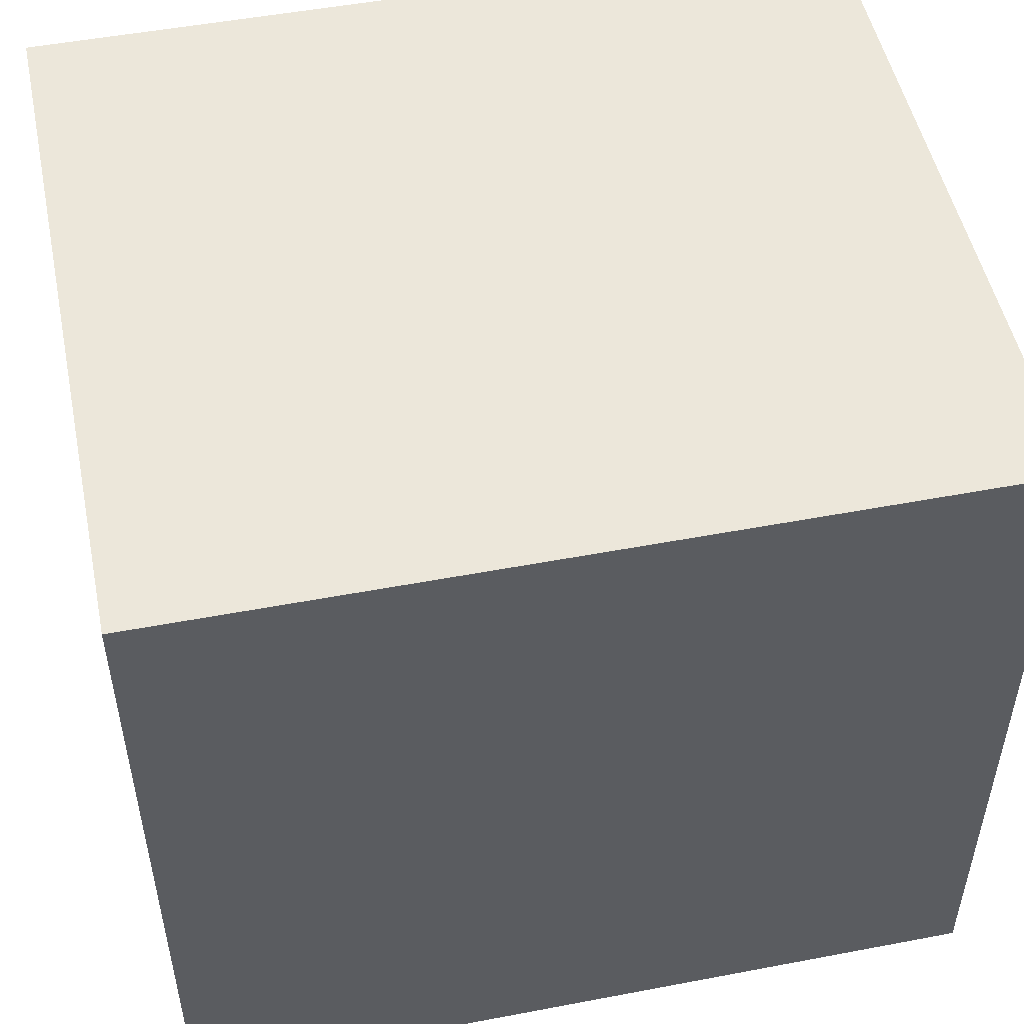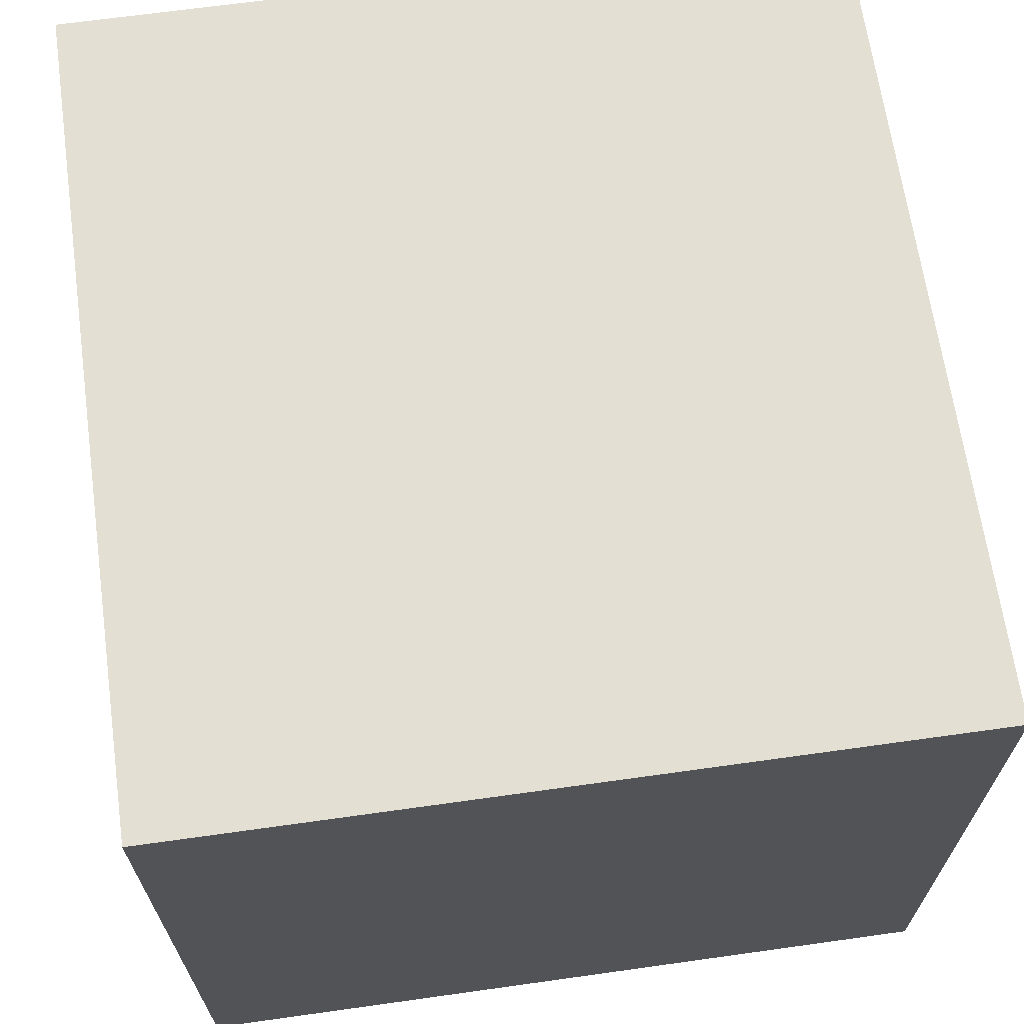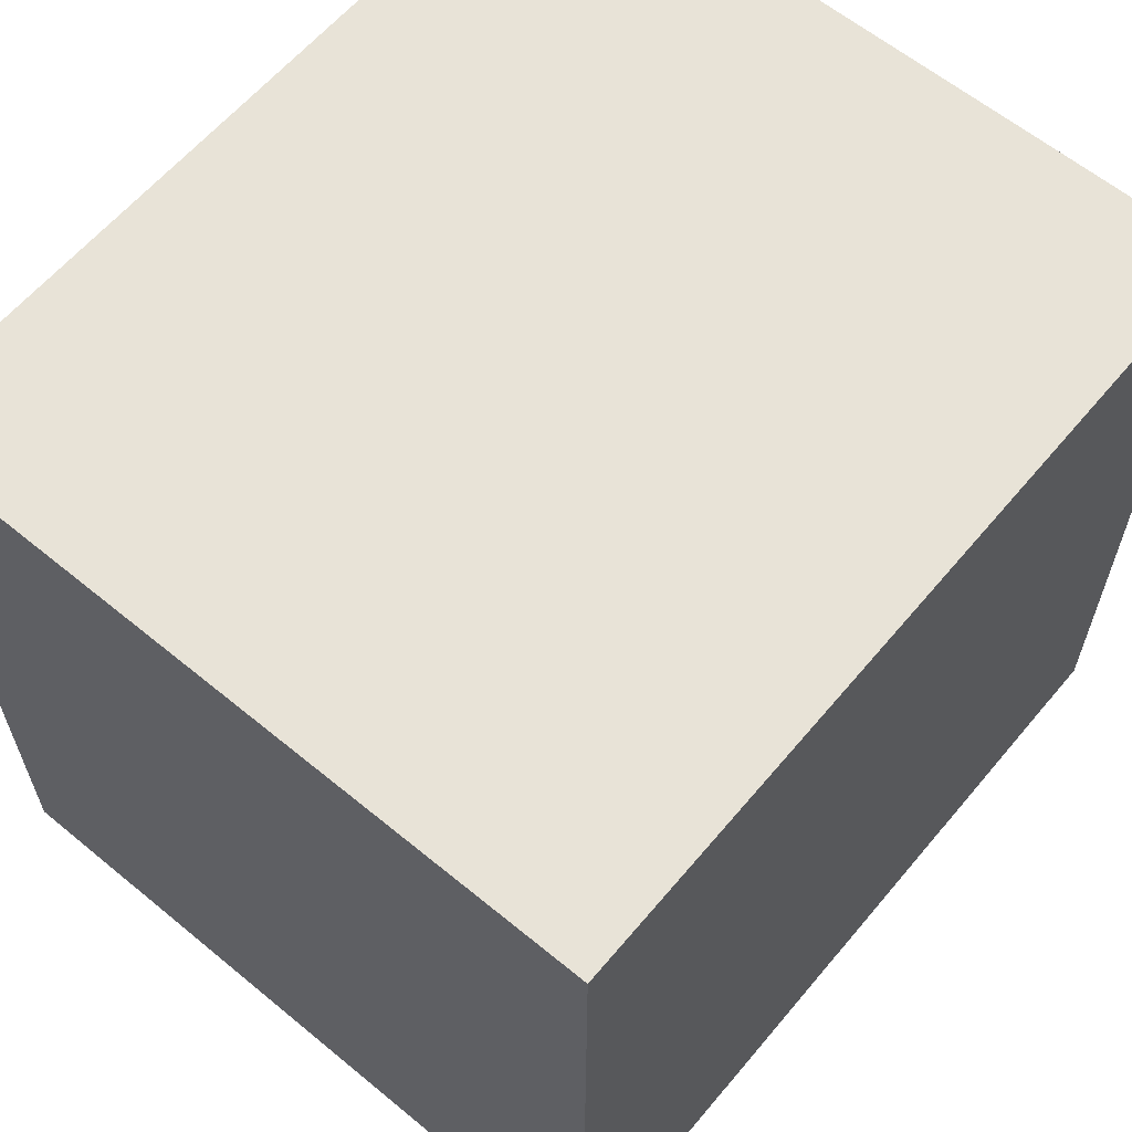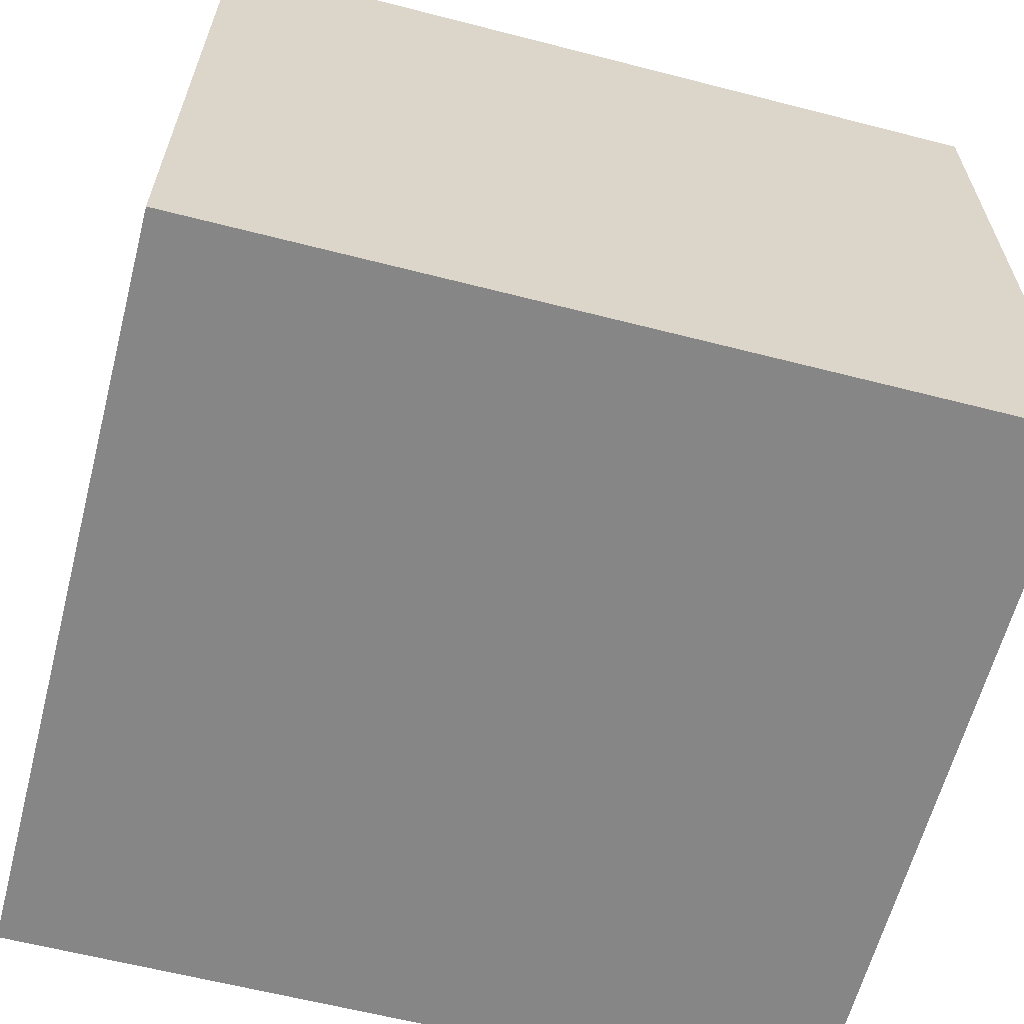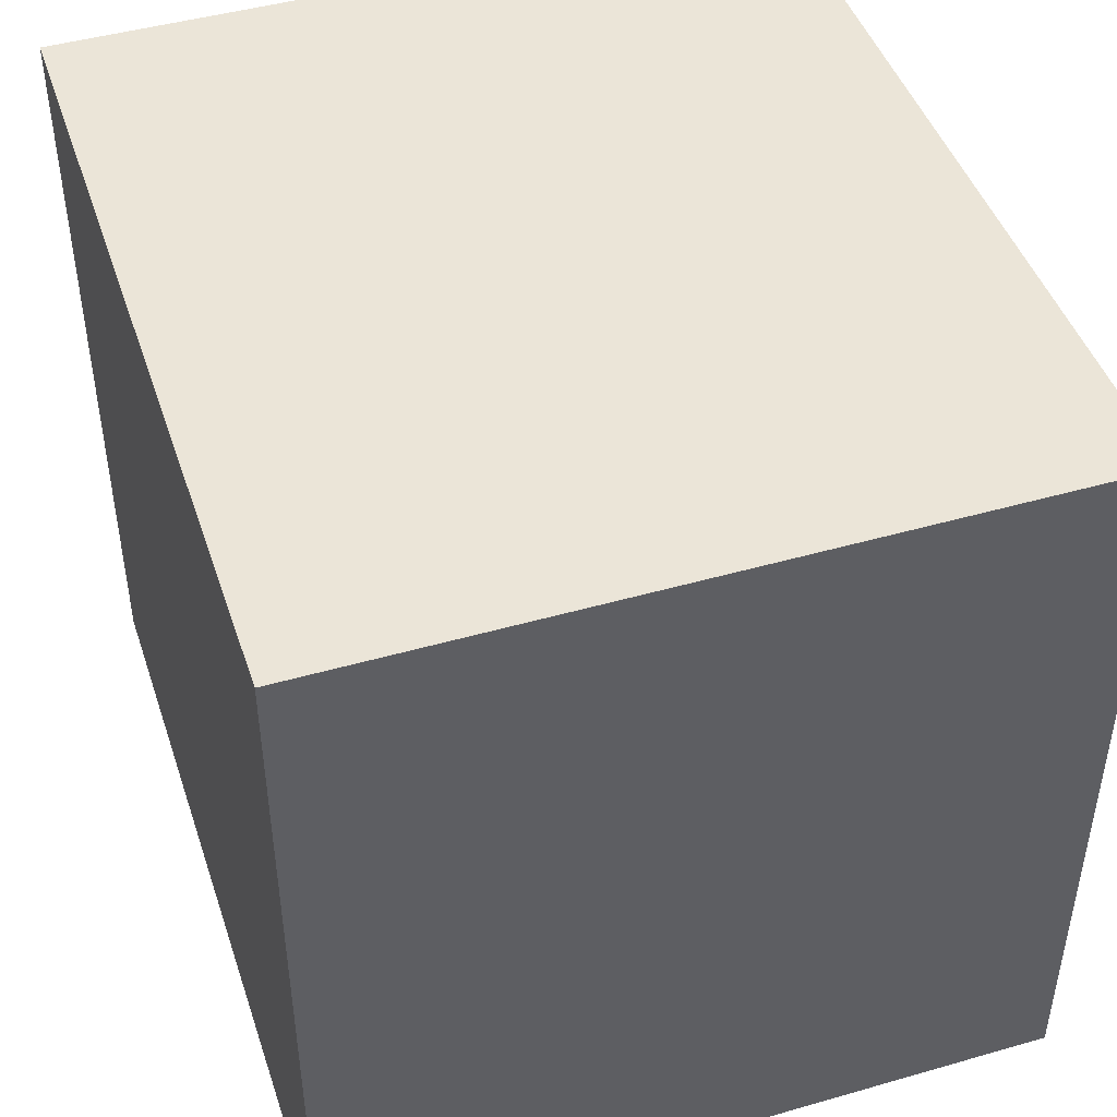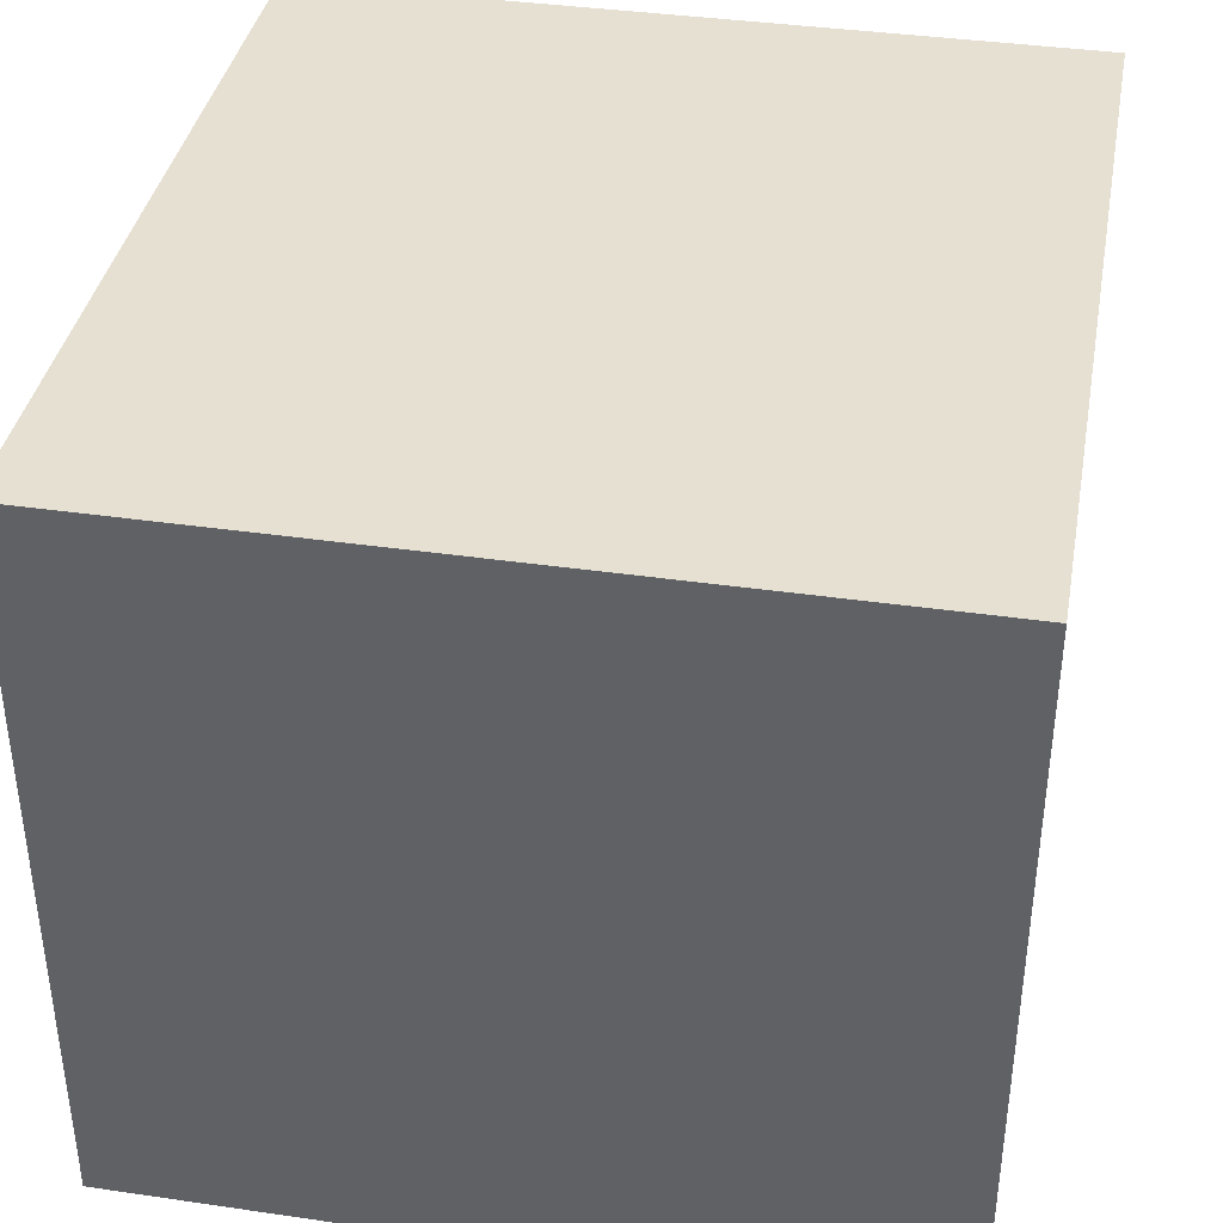
<metadata>
{"format":"obj","ext":"obj","renderer":"f3d","projection":"perspective","resolution":1024,"background":"white","views":[{"elev":50.9,"azim":-11.7,"up":"+Z"},{"elev":66.7,"azim":-98.0,"up":"+Y"},{"elev":61.6,"azim":129.9,"up":"+Z"},{"elev":-62.1,"azim":-14.6,"up":"+Y"},{"elev":45.8,"azim":71.8,"up":"+Z"},{"elev":38.3,"azim":100.4,"up":"+Y"}]}
</metadata>
<code>
o Pickup1.001
v 7.064 1.373 -34.15
v 7.064 0.9518 -34.15
v 7.064 1.373 -33.71
v 7.064 0.9518 -33.71
v 6.589 1.373 -34.15
v 6.589 0.9518 -34.15
v 6.589 1.373 -33.71
v 6.589 0.9518 -33.71
f 2 1 3
f 4 3 7
f 8 7 5
f 6 5 1
f 7 3 1
f 4 8 6
f 2 3 4
f 4 7 8
f 8 5 6
f 6 1 2
f 7 1 5
f 4 6 2

</code>
